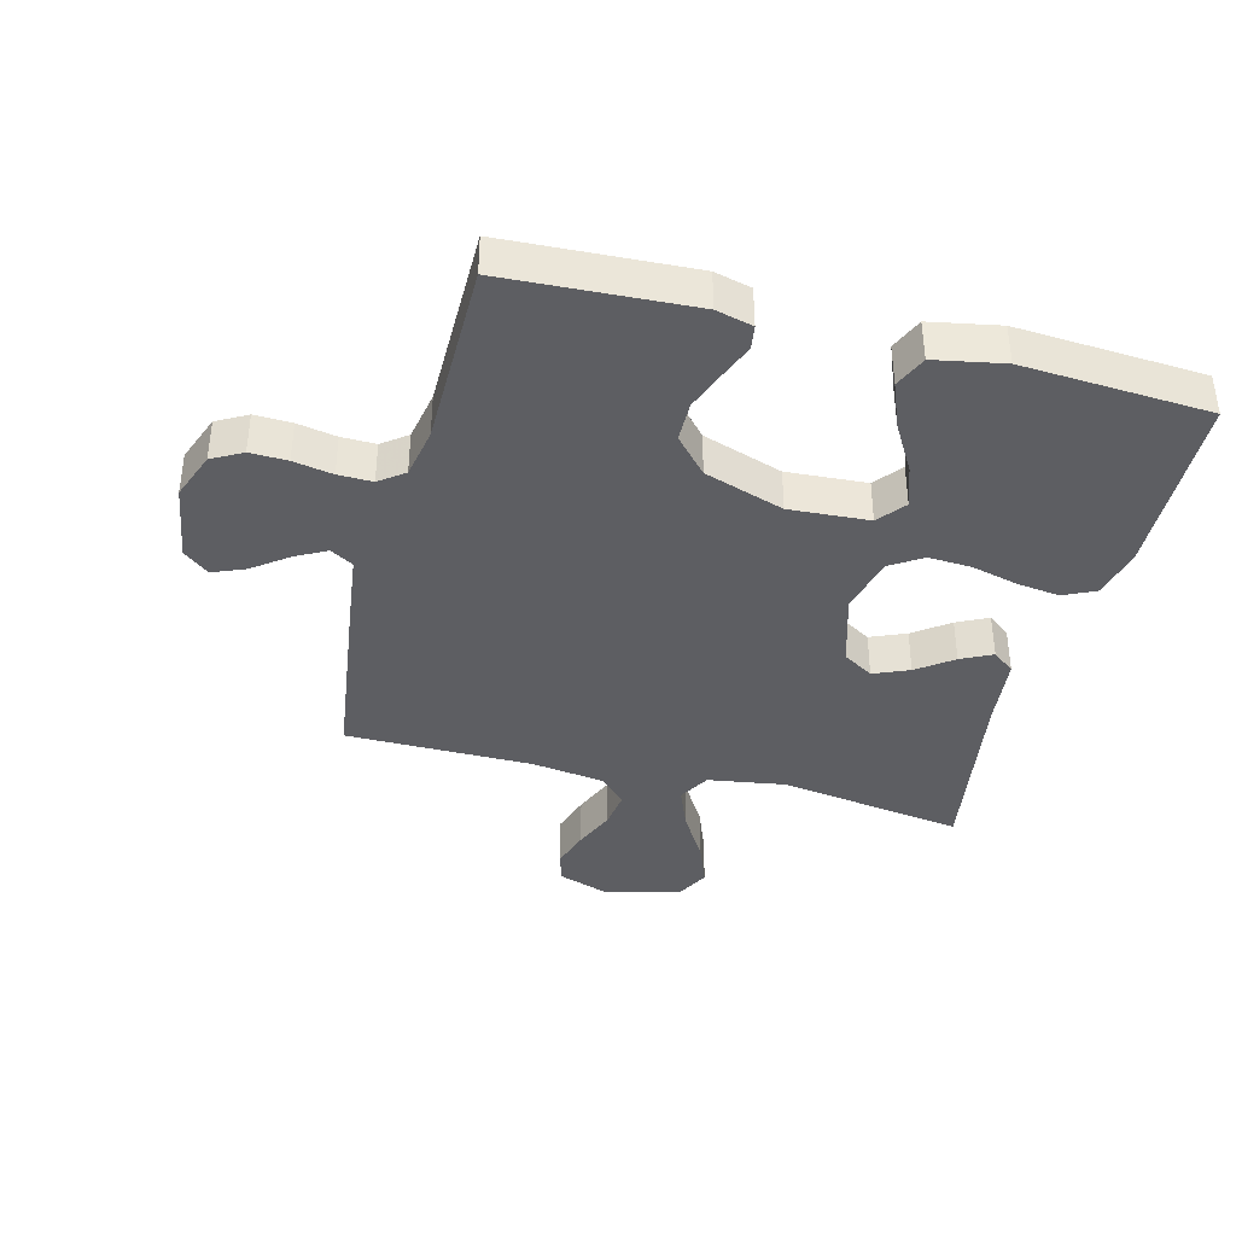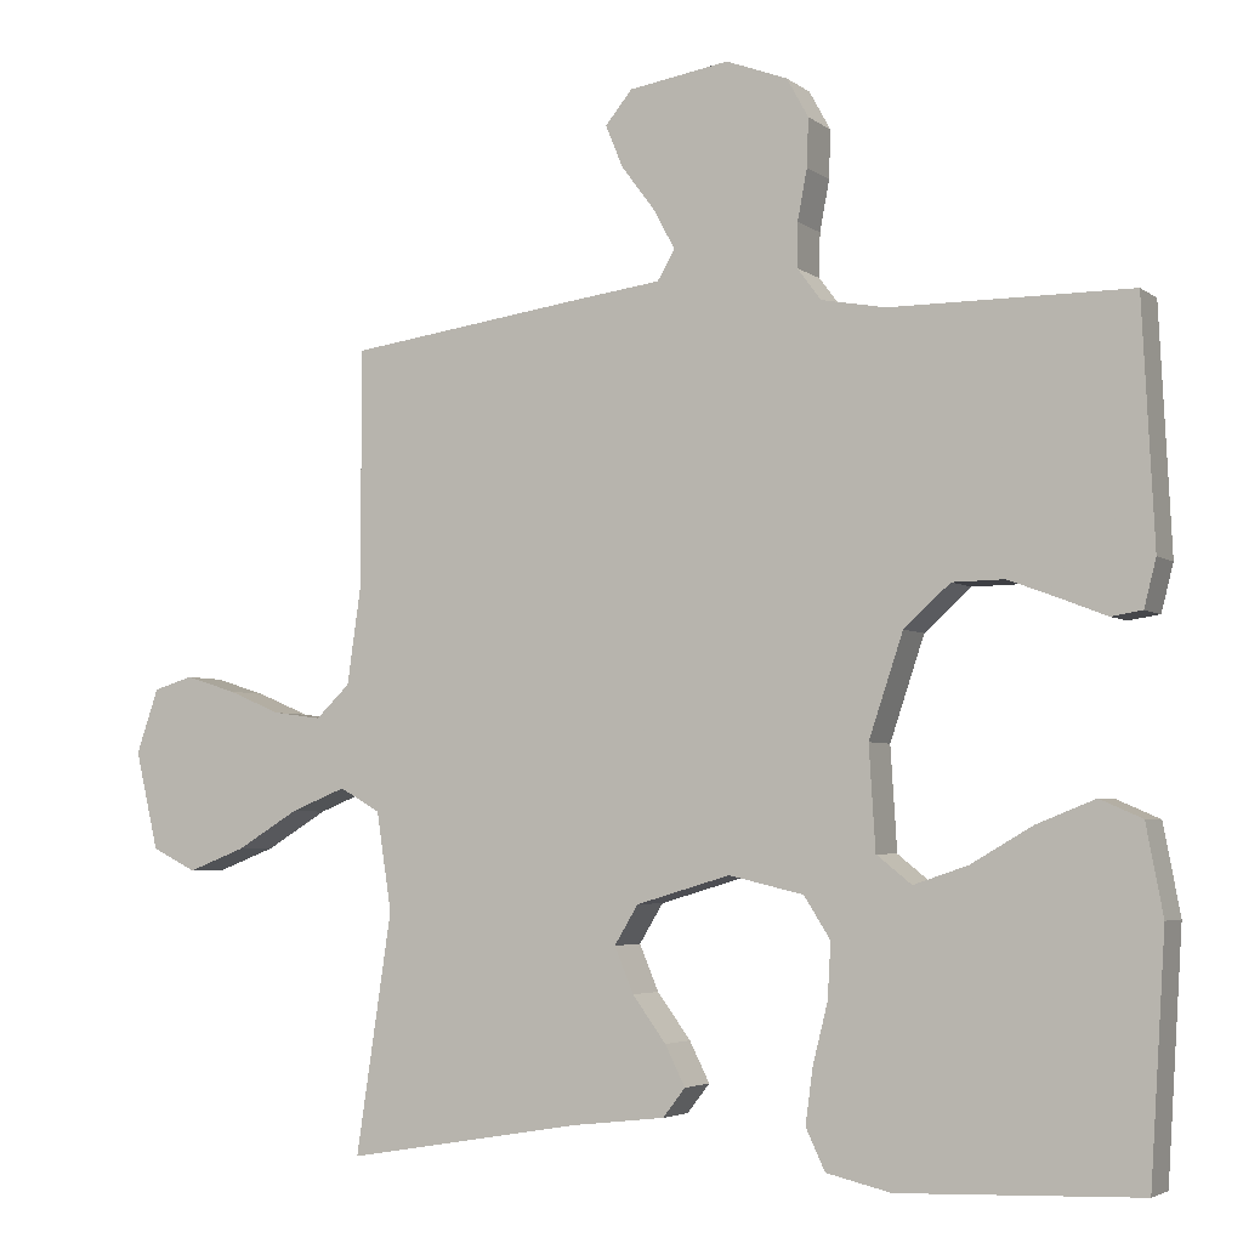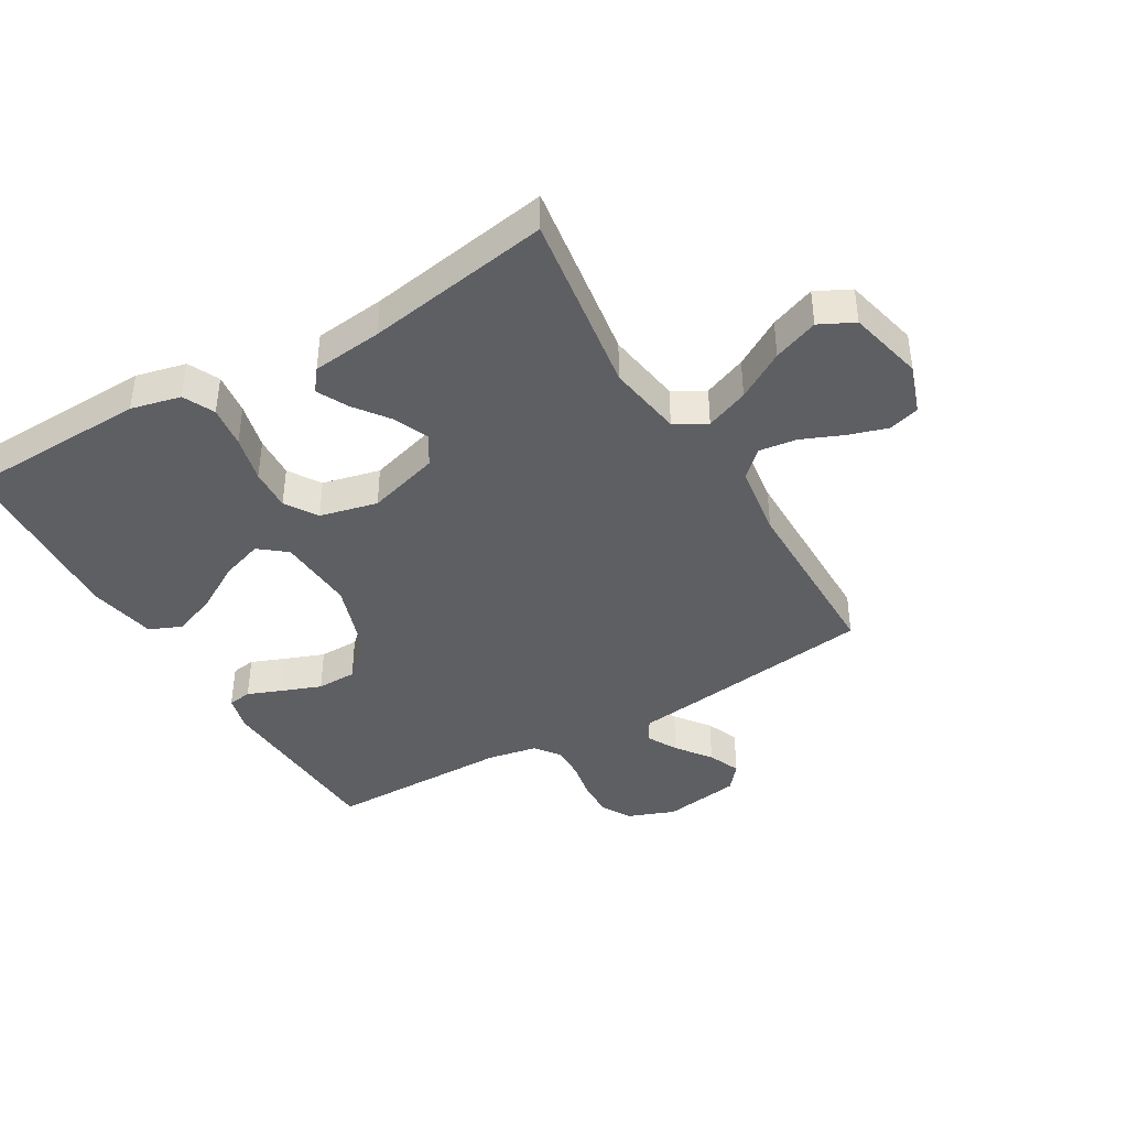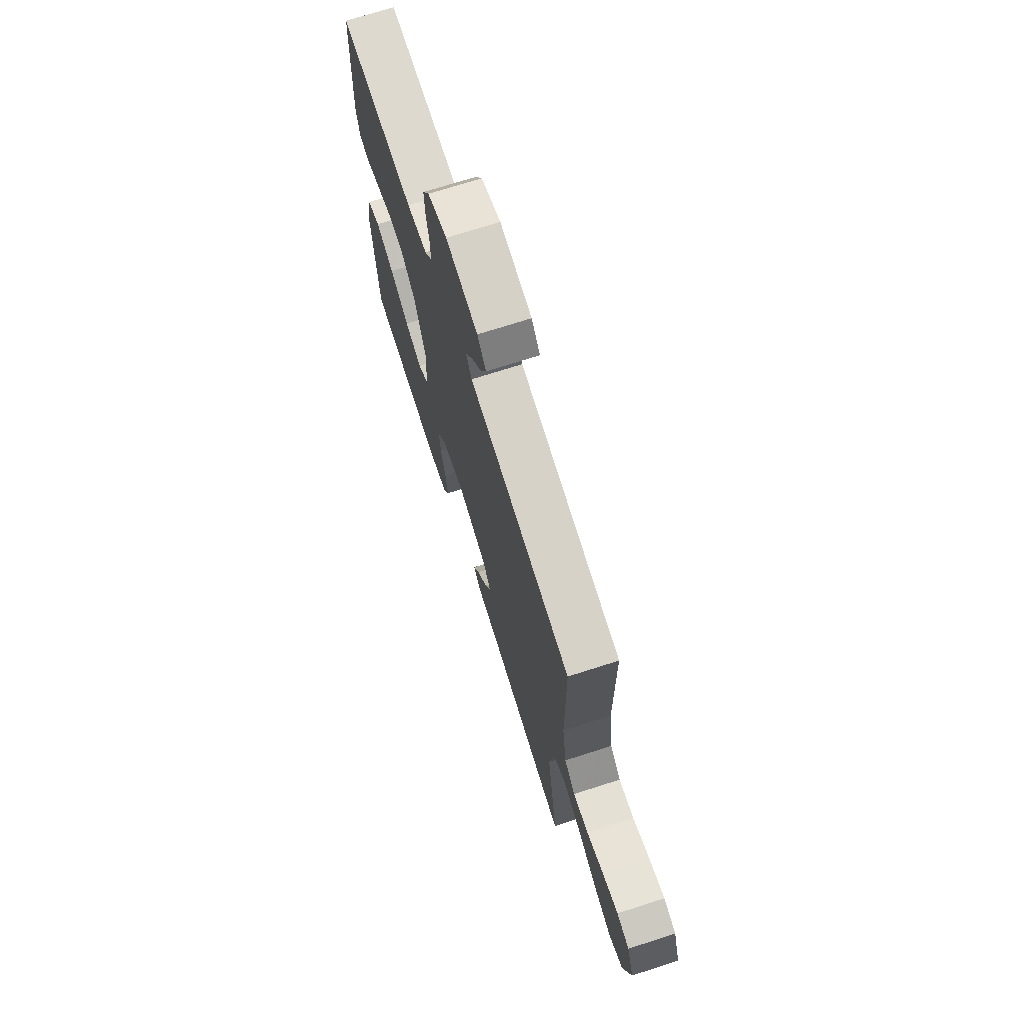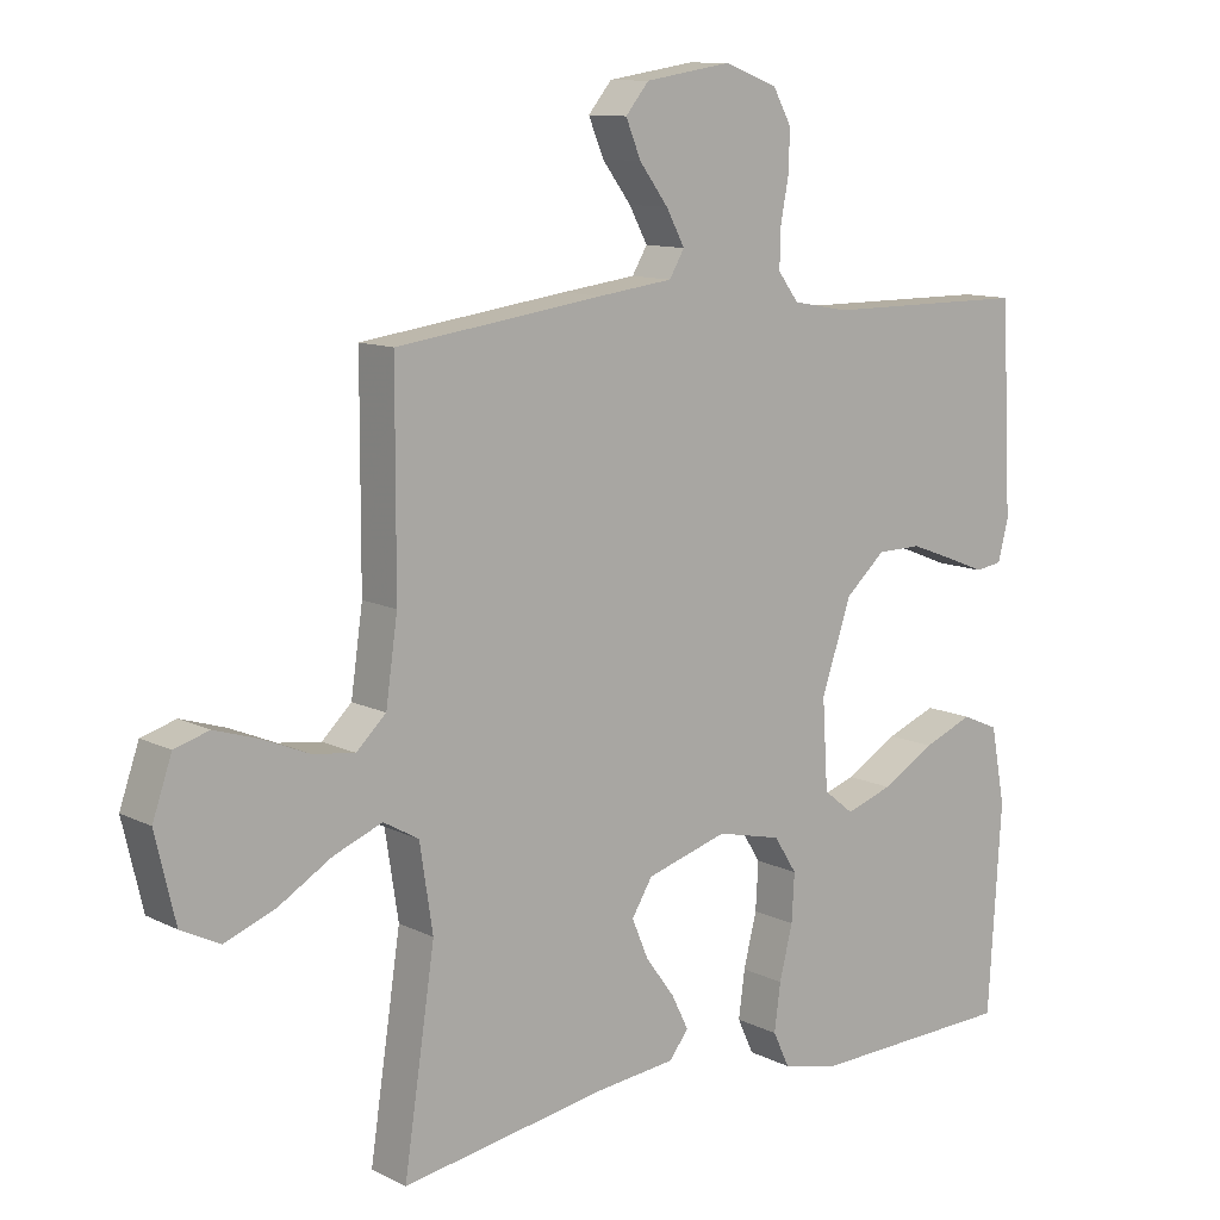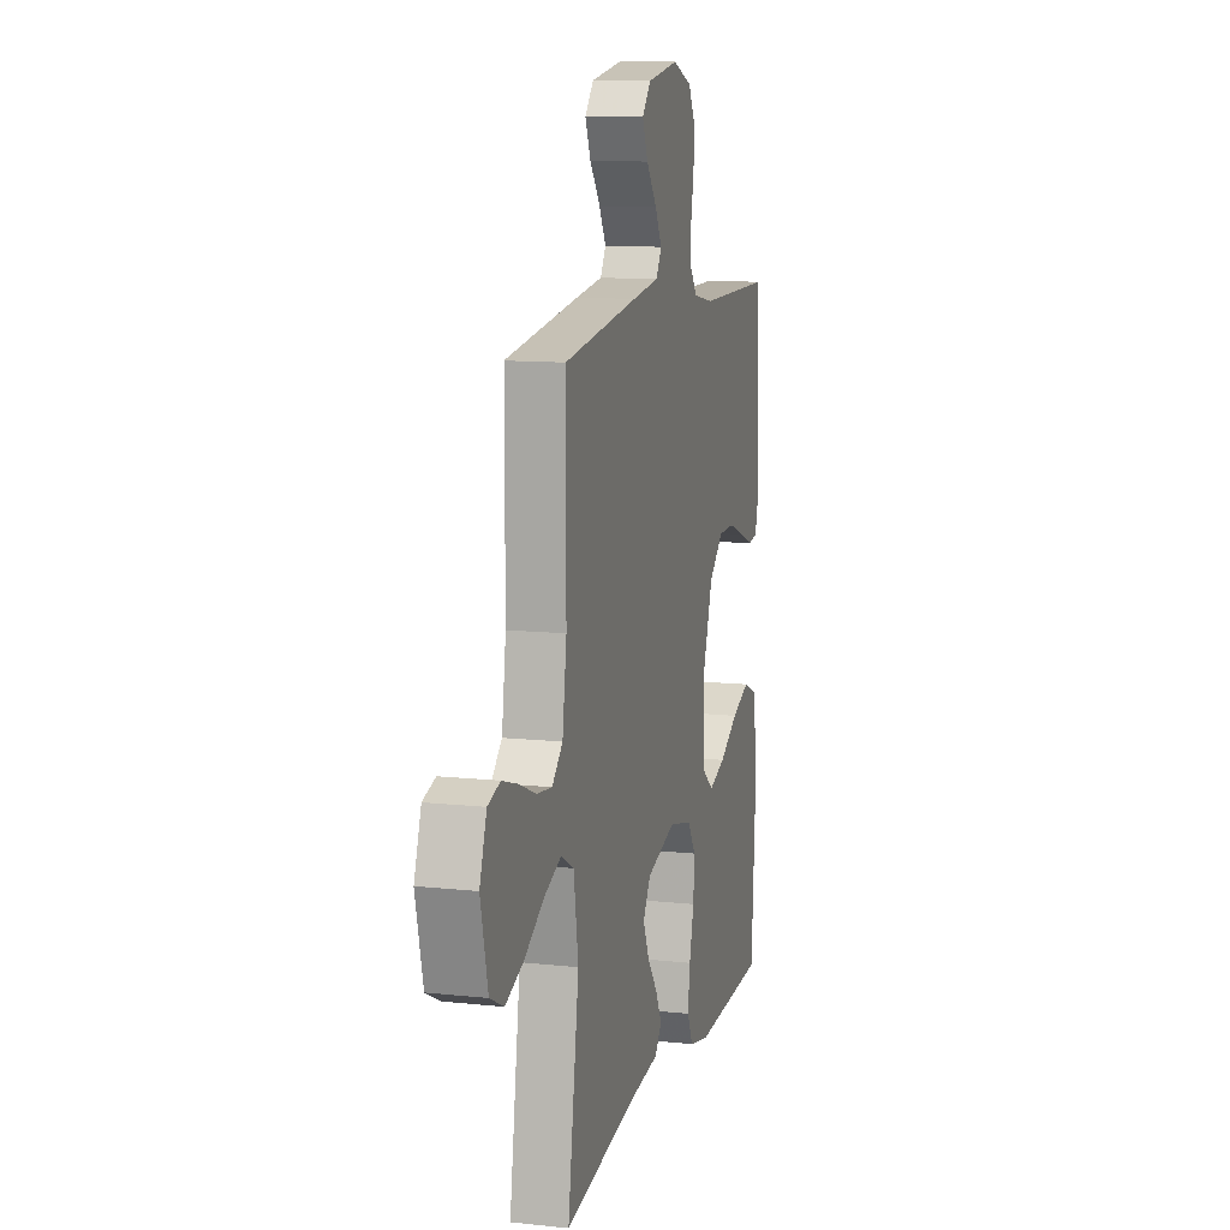
<metadata>
{"format":"obj","ext":"obj","renderer":"f3d","projection":"perspective","resolution":1024,"background":"white","views":[{"elev":-38.9,"azim":75.5,"up":"+Y"},{"elev":-4.1,"azim":25.7,"up":"+Z"},{"elev":-41.0,"azim":-149.6,"up":"+Y"},{"elev":71.8,"azim":-107.8,"up":"+Z"},{"elev":11.0,"azim":-39.5,"up":"+Z"},{"elev":11.5,"azim":-75.3,"up":"+Z"}]}
</metadata>
<code>
v 0.5 0.07 -0.5
v 0.2 0.07 -0.51
v 0.119 0.07 -0.491
v 0.095 0.07 -0.44
v 0.104 0.07 -0.372
v 0.123 0.07 -0.296
v 0.127 0.07 -0.227
v 0.094 0.07 -0.175
v 0 0.07 -0.153
v -0.118 0.07 -0.188
v -0.148 0.07 -0.237
v -0.124 0.07 -0.294
v -0.082 0.07 -0.351
v -0.057 0.07 -0.401
v -0.085 0.07 -0.437
v -0.2 0.07 -0.45
v -0.5 0.07 -0.5
v -0.455 0.07 -0.2
v -0.474 0.07 -0.077
v -0.525 0.07 -0.048
v -0.595 0.07 -0.076
v -0.673 0.07 -0.123
v -0.746 0.07 -0.151
v -0.802 0.07 -0.123
v -0.831 0.07 0
v -0.803 0.07 0.081
v -0.753 0.07 0.096
v -0.689 0.07 0.076
v -0.622 0.07 0.048
v -0.561 0.07 0.04
v -0.518 0.07 0.081
v -0.501 0.07 0.2
v -0.5 0.07 0.5
v -0.2 0.07 0.541
v -0.091 0.07 0.555
v -0.069 0.07 0.592
v -0.096 0.07 0.642
v -0.138 0.07 0.698
v -0.16 0.07 0.751
v -0.126 0.07 0.792
v 0 0.07 0.812
v 0.077 0.07 0.783
v 0.104 0.07 0.734
v 0.102 0.07 0.674
v 0.09 0.07 0.611
v 0.089 0.07 0.556
v 0.119 0.07 0.516
v 0.2 0.07 0.501
v 0.5 0.07 0.5
v 0.515 0.07 0.2
v 0.5 0.07 0.141
v 0.461 0.07 0.135
v 0.405 0.07 0.157
v 0.341 0.07 0.181
v 0.276 0.07 0.18
v 0.218 0.07 0.128
v 0.175 0.07 0
v 0.183 0.07 -0.128
v 0.227 0.07 -0.163
v 0.295 0.07 -0.14
v 0.372 0.07 -0.095
v 0.445 0.07 -0.066
v 0.498 0.07 -0.089
v 0.519 0.07 -0.2
v 0.5 0 -0.5
v 0.2 0 -0.51
v 0.119 0 -0.491
v 0.095 0 -0.44
v 0.104 0 -0.372
v 0.123 0 -0.296
v 0.127 0 -0.227
v 0.094 0 -0.175
v 0 0 -0.153
v -0.118 0 -0.188
v -0.148 0 -0.237
v -0.124 0 -0.294
v -0.082 0 -0.351
v -0.057 0 -0.401
v -0.085 0 -0.437
v -0.2 0 -0.45
v -0.5 0 -0.5
v -0.455 0 -0.2
v -0.474 0 -0.077
v -0.525 0 -0.048
v -0.595 0 -0.076
v -0.673 0 -0.123
v -0.746 0 -0.151
v -0.802 0 -0.123
v -0.831 0 0
v -0.803 0 0.081
v -0.753 0 0.096
v -0.689 0 0.076
v -0.622 0 0.048
v -0.561 0 0.04
v -0.518 0 0.081
v -0.501 0 0.2
v -0.5 0 0.5
v -0.2 0 0.541
v -0.091 0 0.555
v -0.069 0 0.592
v -0.096 0 0.642
v -0.138 0 0.698
v -0.16 0 0.751
v -0.126 0 0.792
v 0 0 0.812
v 0.077 0 0.783
v 0.104 0 0.734
v 0.102 0 0.674
v 0.09 0 0.611
v 0.089 0 0.556
v 0.119 0 0.516
v 0.2 0 0.501
v 0.5 0 0.5
v 0.515 0 0.2
v 0.5 0 0.141
v 0.461 0 0.135
v 0.405 0 0.157
v 0.341 0 0.181
v 0.276 0 0.18
v 0.218 0 0.128
v 0.175 0 0
v 0.183 0 -0.128
v 0.227 0 -0.163
v 0.295 0 -0.14
v 0.372 0 -0.095
v 0.445 0 -0.066
v 0.498 0 -0.089
v 0.519 0 -0.2
f 4 5 6
f 3 4 6
f 2 3 6
f 1 2 6
f 64 1 6
f 63 64 6
f 62 63 6
f 61 62 6
f 60 61 6
f 59 60 6 7
f 58 59 7 8
f 57 58 8 9
f 56 57 9 10
f 51 52 53
f 50 51 53
f 49 50 53
f 48 49 53
f 47 48 53 54
f 46 47 54 55
f 43 44 45
f 42 43 45
f 41 42 45
f 40 41 45
f 39 40 45
f 38 39 45
f 37 38 45
f 36 37 45 46
f 46 55 56
f 36 46 56
f 35 36 56
f 35 56 10
f 34 35 10
f 33 34 10
f 32 33 10
f 27 28 29
f 26 27 29
f 25 26 29
f 24 25 29
f 23 24 29
f 22 23 29
f 21 22 29
f 20 21 29 30
f 19 20 30 31
f 16 17 18
f 16 18 19
f 15 16 19
f 14 15 19
f 13 14 19
f 12 13 19
f 19 31 32
f 12 19 32
f 11 12 32
f 10 11 32
f 70 69 68
f 70 68 67
f 70 67 66
f 70 66 65
f 70 65 128
f 70 128 127
f 70 127 126
f 70 126 125
f 70 125 124
f 71 70 124 123
f 72 71 123 122
f 73 72 122 121
f 74 73 121 120
f 117 116 115
f 117 115 114
f 117 114 113
f 117 113 112
f 118 117 112 111
f 119 118 111 110
f 109 108 107
f 109 107 106
f 109 106 105
f 109 105 104
f 109 104 103
f 109 103 102
f 109 102 101
f 110 109 101 100
f 120 119 110
f 120 110 100
f 120 100 99
f 74 120 99
f 74 99 98
f 74 98 97
f 74 97 96
f 93 92 91
f 93 91 90
f 93 90 89
f 93 89 88
f 93 88 87
f 93 87 86
f 93 86 85
f 94 93 85 84
f 95 94 84 83
f 82 81 80
f 83 82 80
f 83 80 79
f 83 79 78
f 83 78 77
f 83 77 76
f 96 95 83
f 96 83 76
f 96 76 75
f 96 75 74
f 1 65 66 2
f 2 66 67 3
f 3 67 68 4
f 4 68 69 5
f 5 69 70 6
f 6 70 71 7
f 7 71 72 8
f 8 72 73 9
f 9 73 74 10
f 10 74 75 11
f 11 75 76 12
f 12 76 77 13
f 13 77 78 14
f 14 78 79 15
f 15 79 80 16
f 16 80 81 17
f 17 81 82 18
f 18 82 83 19
f 19 83 84 20
f 20 84 85 21
f 21 85 86 22
f 22 86 87 23
f 23 87 88 24
f 24 88 89 25
f 25 89 90 26
f 26 90 91 27
f 27 91 92 28
f 28 92 93 29
f 29 93 94 30
f 30 94 95 31
f 31 95 96 32
f 32 96 97 33
f 33 97 98 34
f 34 98 99 35
f 35 99 100 36
f 36 100 101 37
f 37 101 102 38
f 38 102 103 39
f 39 103 104 40
f 40 104 105 41
f 41 105 106 42
f 42 106 107 43
f 43 107 108 44
f 44 108 109 45
f 45 109 110 46
f 46 110 111 47
f 47 111 112 48
f 48 112 113 49
f 49 113 114 50
f 50 114 115 51
f 51 115 116 52
f 52 116 117 53
f 53 117 118 54
f 54 118 119 55
f 55 119 120 56
f 56 120 121 57
f 57 121 122 58
f 58 122 123 59
f 59 123 124 60
f 60 124 125 61
f 61 125 126 62
f 62 126 127 63
f 63 127 128 64
f 64 128 65 1

</code>
